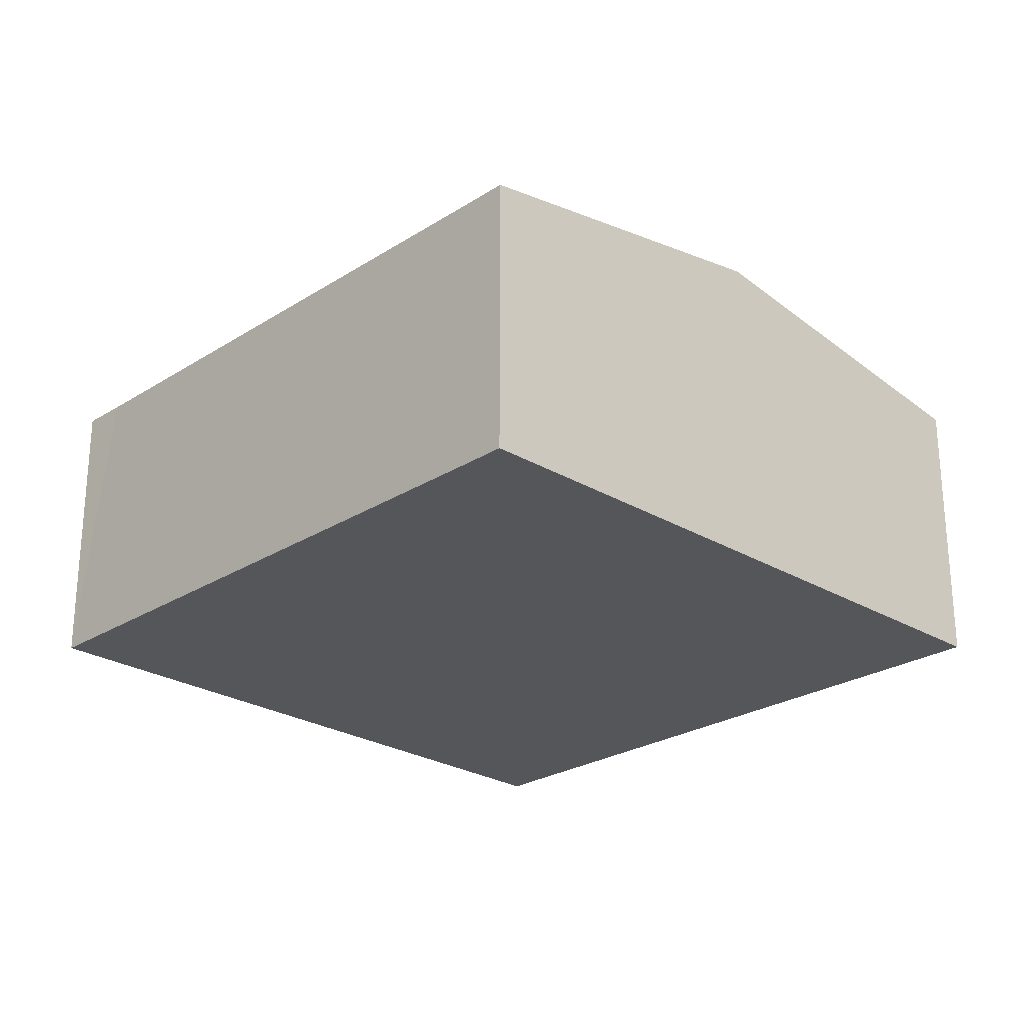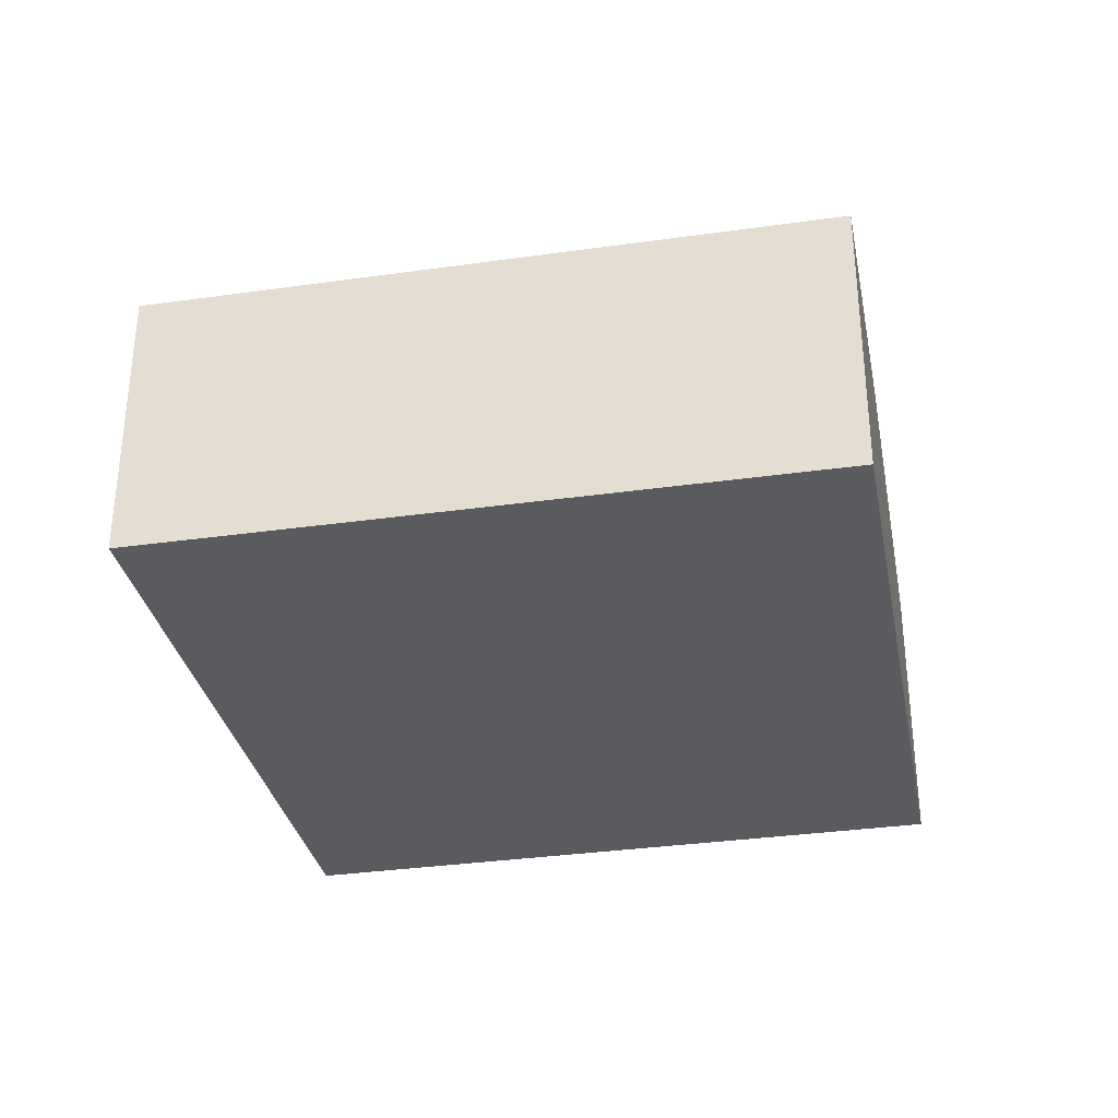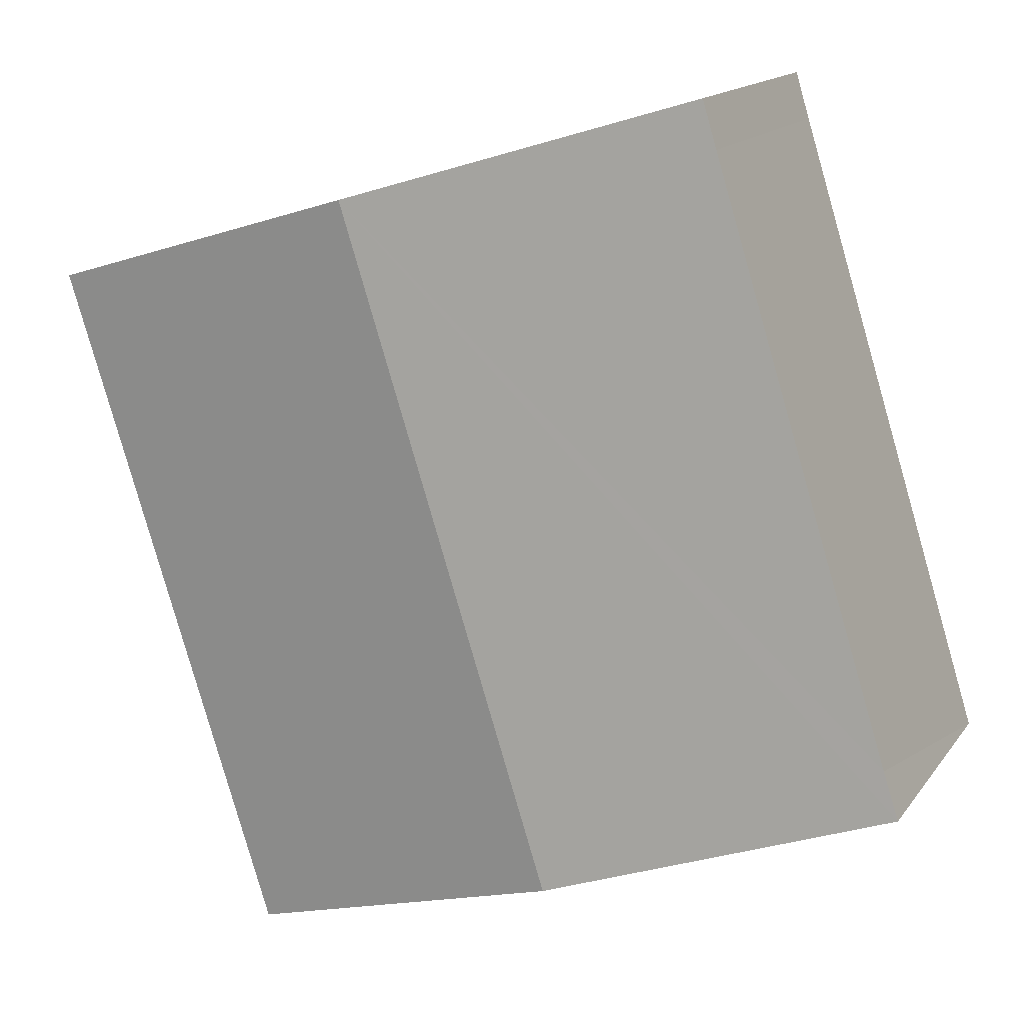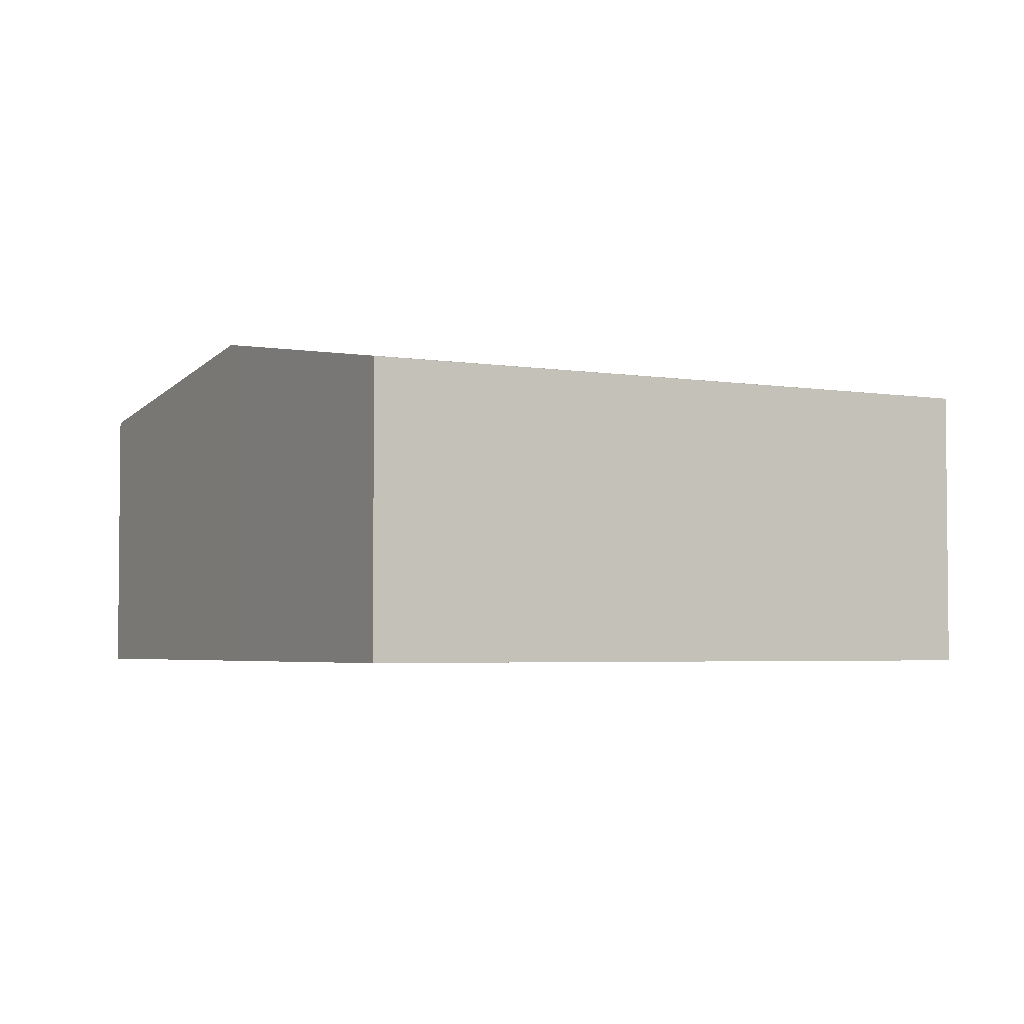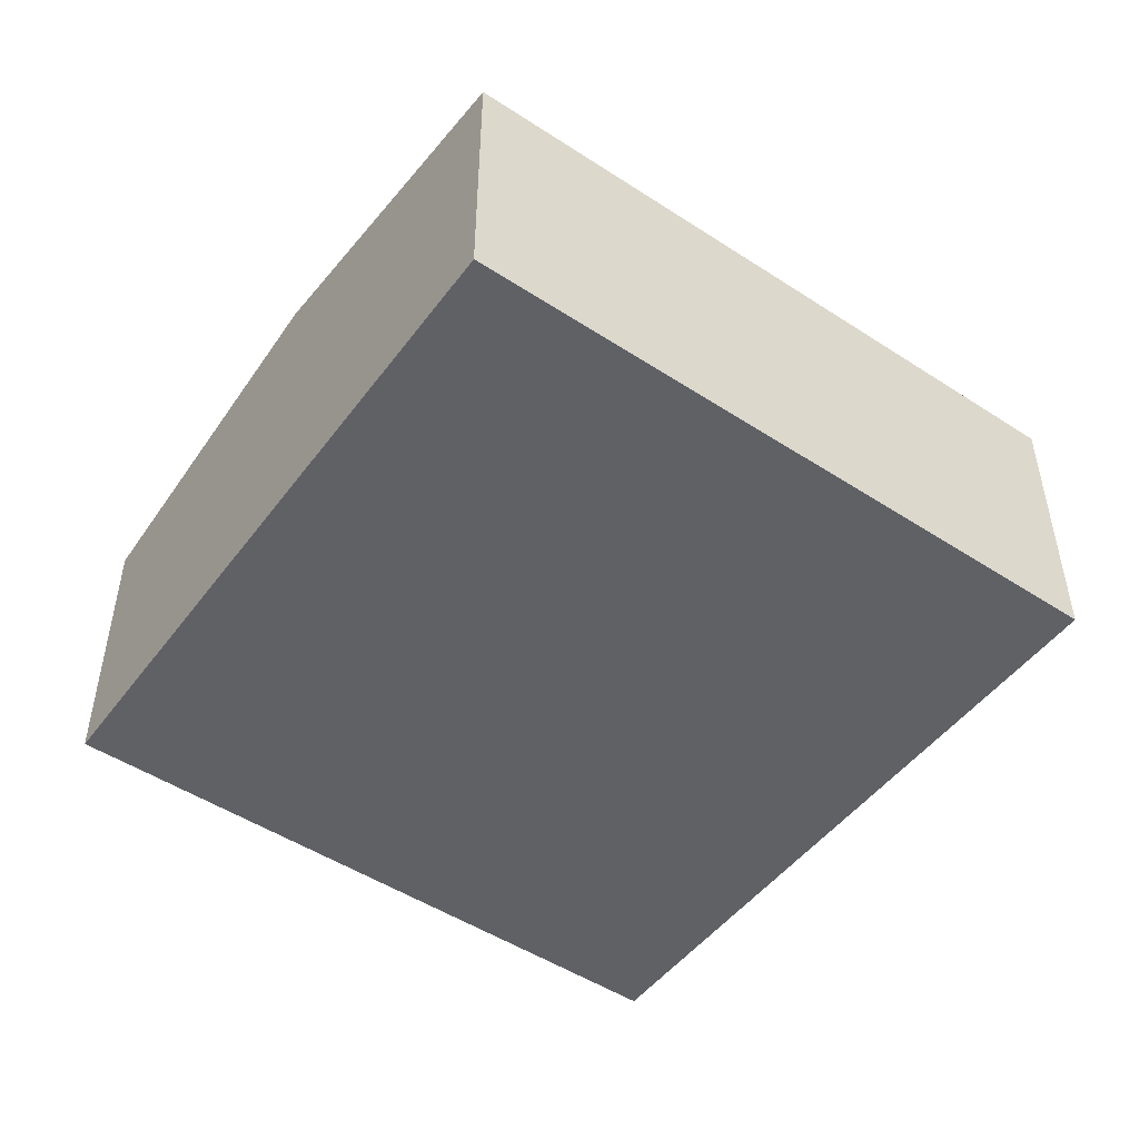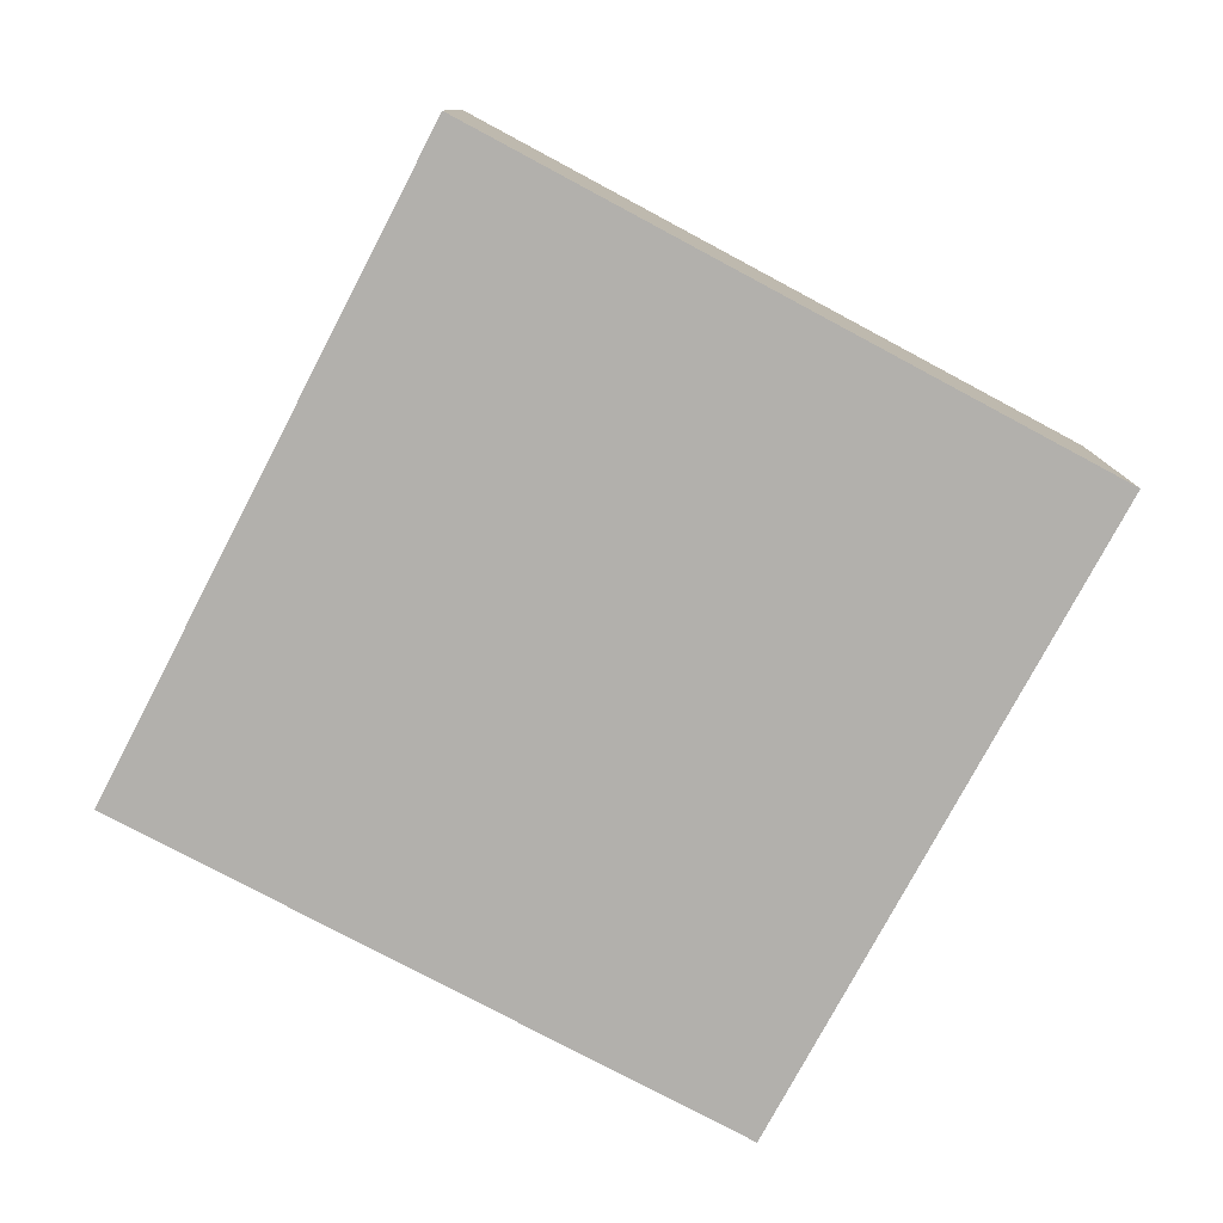
<metadata>
{"format":"obj","ext":"obj","renderer":"f3d","projection":"perspective","resolution":1024,"background":"white","views":[{"elev":-25.3,"azim":-27.0,"up":"+Y"},{"elev":-33.2,"azim":118.5,"up":"+Y"},{"elev":15.2,"azim":-156.7,"up":"+Z"},{"elev":-3.5,"azim":77.3,"up":"+Y"},{"elev":-49.6,"azim":71.7,"up":"+Y"},{"elev":-78.7,"azim":79.4,"up":"+Y"}]}
</metadata>
<code>
v  4.599 2.867 4.688
v  5.512 2.444 -1.767
v  2.83 2.867 -0.907
v  5.663 2.42 -1.815
v  7.281 2.446 3.875
v  7.446 2.42 3.825
v  0 2.421 1.482e-16
v  0.13 2.421 0.398
v  1.62 2.418 5.173
v  1.737 2.418 5.555
v  0 0 0
v  2.83 5.554e-17 -0.907
v  5.512 1.082e-16 -1.767
v  5.663 1.111e-16 -1.815
v  1.62 -3.168e-16 5.173
v  0.13 -2.437e-17 0.398
v  1.737 -3.401e-16 5.555
v  4.599 -2.871e-16 4.688
v  7.281 -2.373e-16 3.875
v  7.446 -2.342e-16 3.825
g defaultobject
f 1 2 3
f 2 1 4
f 4 1 5
f 4 5 6
f 7 1 3
f 1 7 8
f 1 8 9
f 1 9 10
f 3 11 7
f 11 3 12
f 12 3 2
f 12 2 13
f 13 2 4
f 13 4 14
f 11 8 7
f 8 11 9
f 9 11 15
f 15 11 16
f 15 10 9
f 10 15 17
f 17 1 10
f 1 17 18
f 1 18 5
f 5 18 19
f 5 19 6
f 6 19 20
f 20 4 6
f 4 20 14
f 19 14 20
f 14 19 18
f 14 18 13
f 13 18 12
f 12 18 17
f 12 17 15
f 12 15 16
f 12 16 11

</code>
